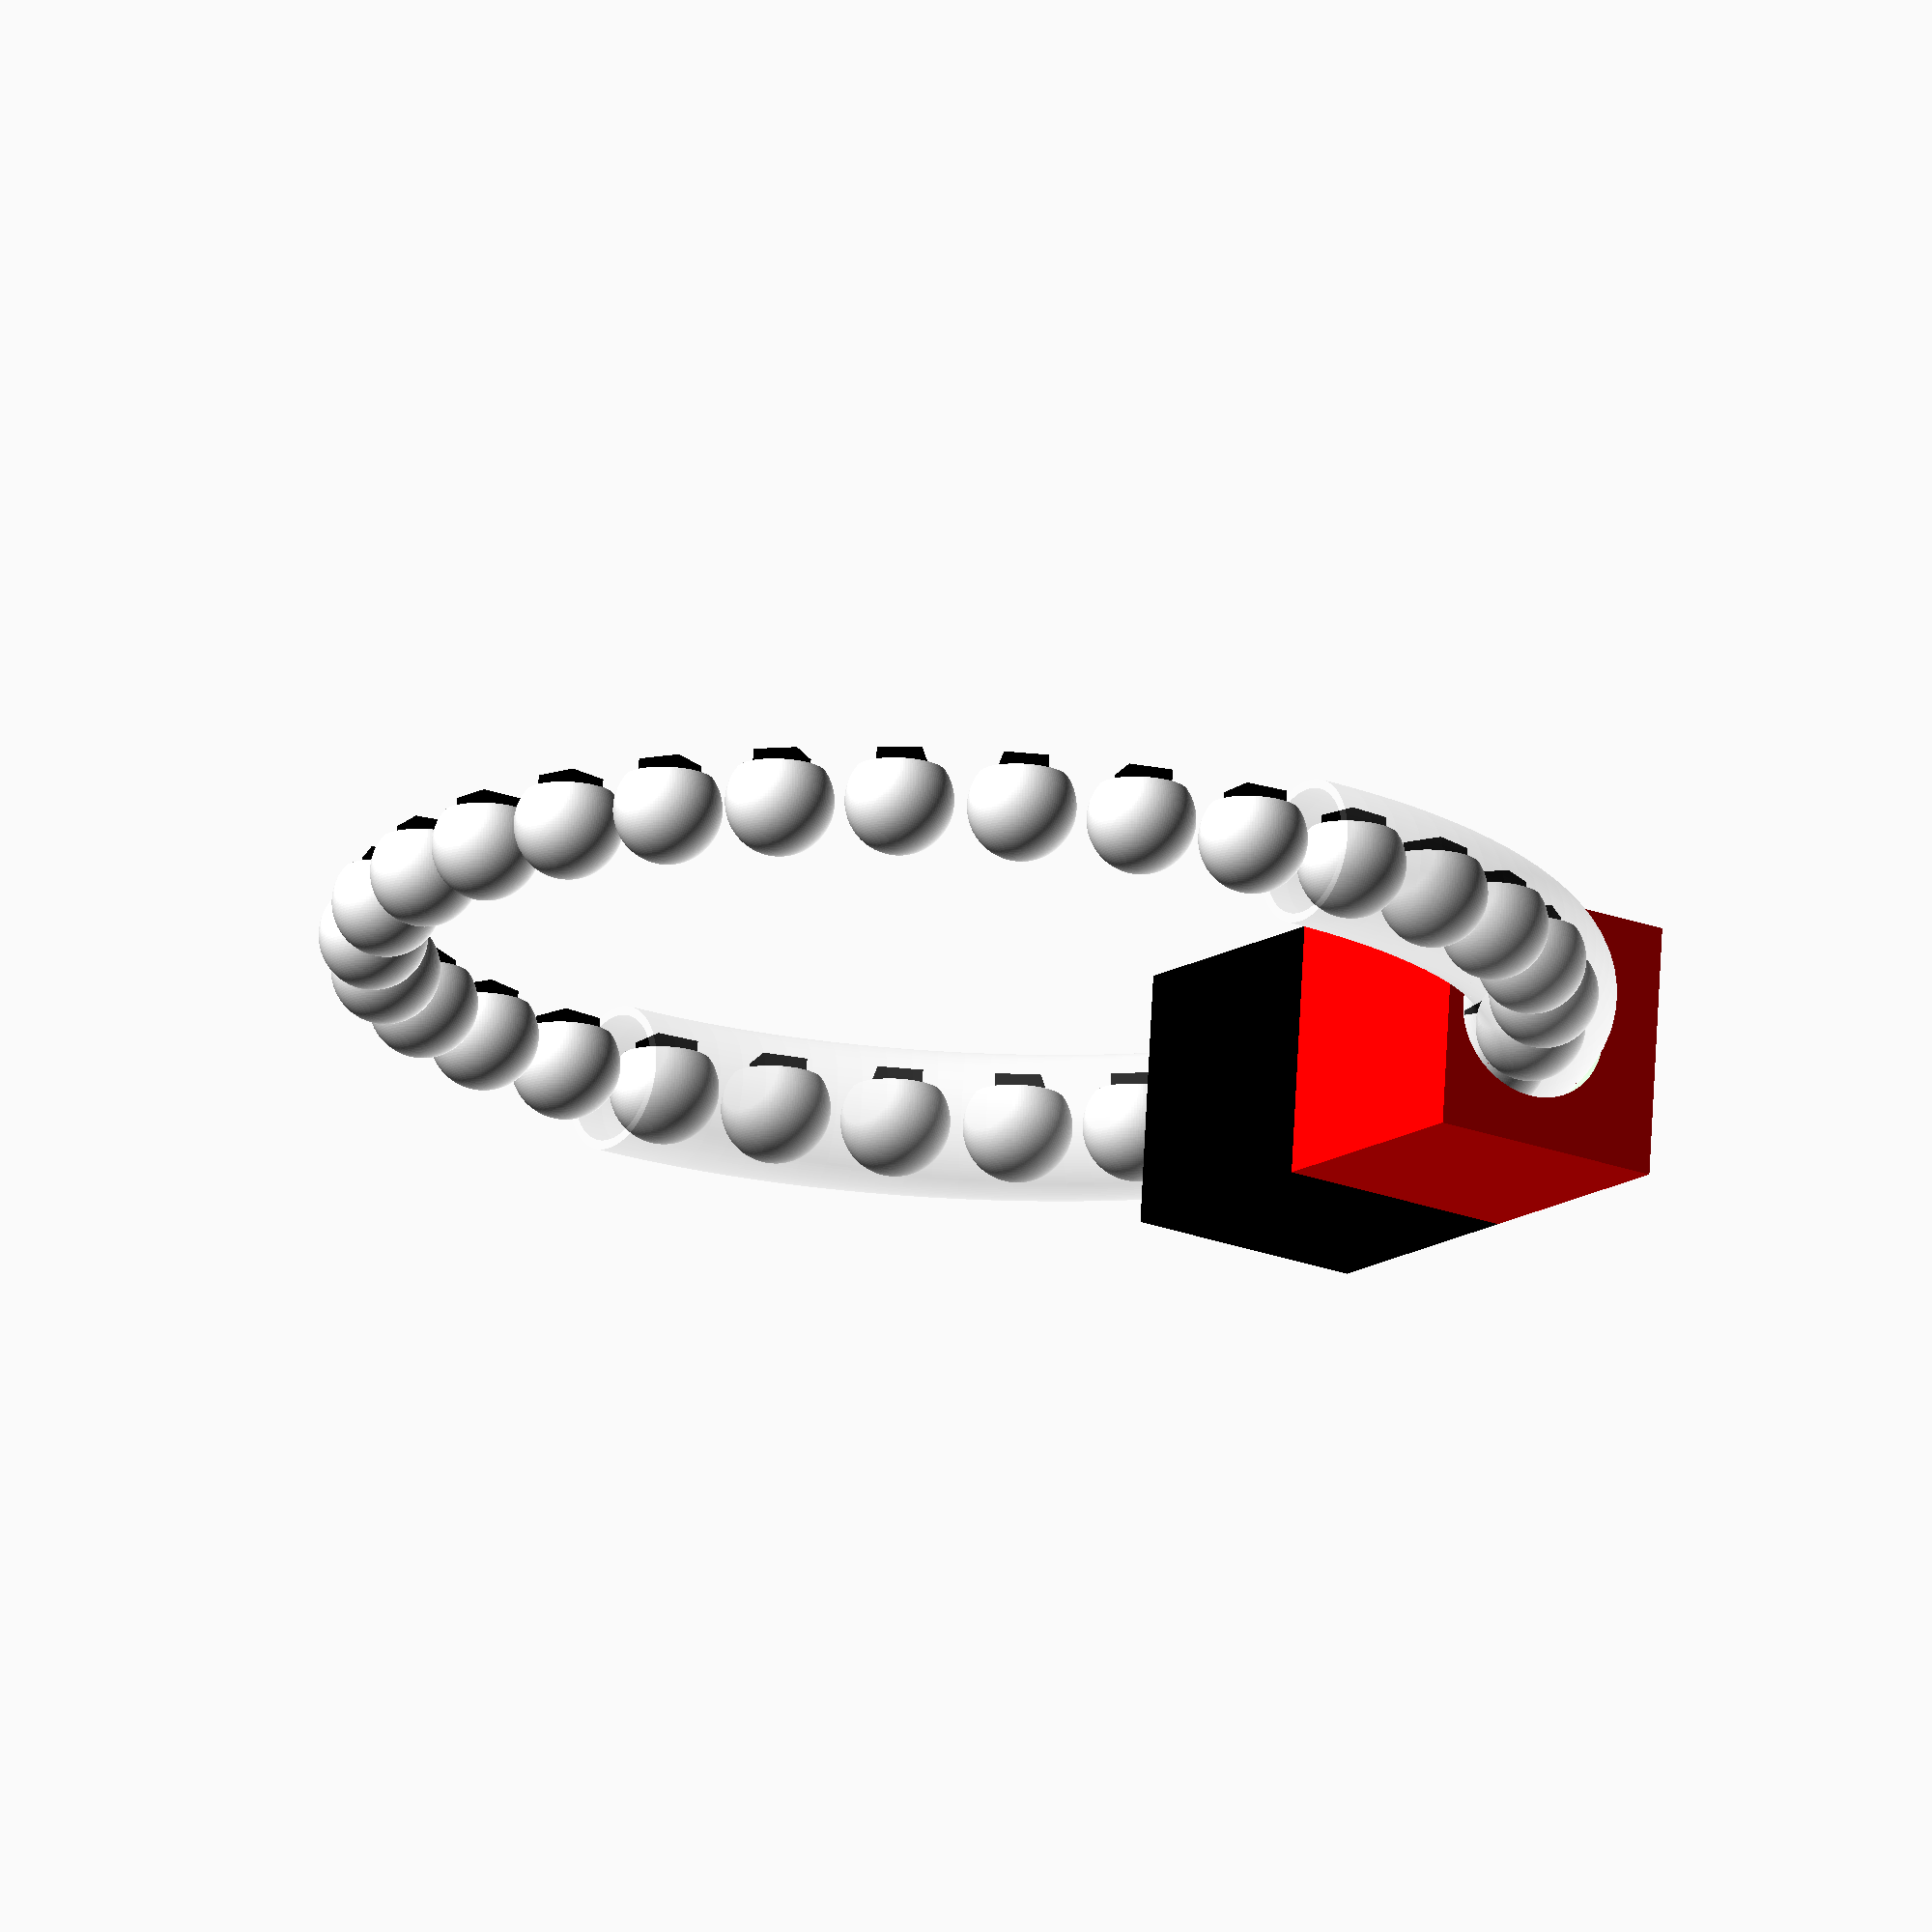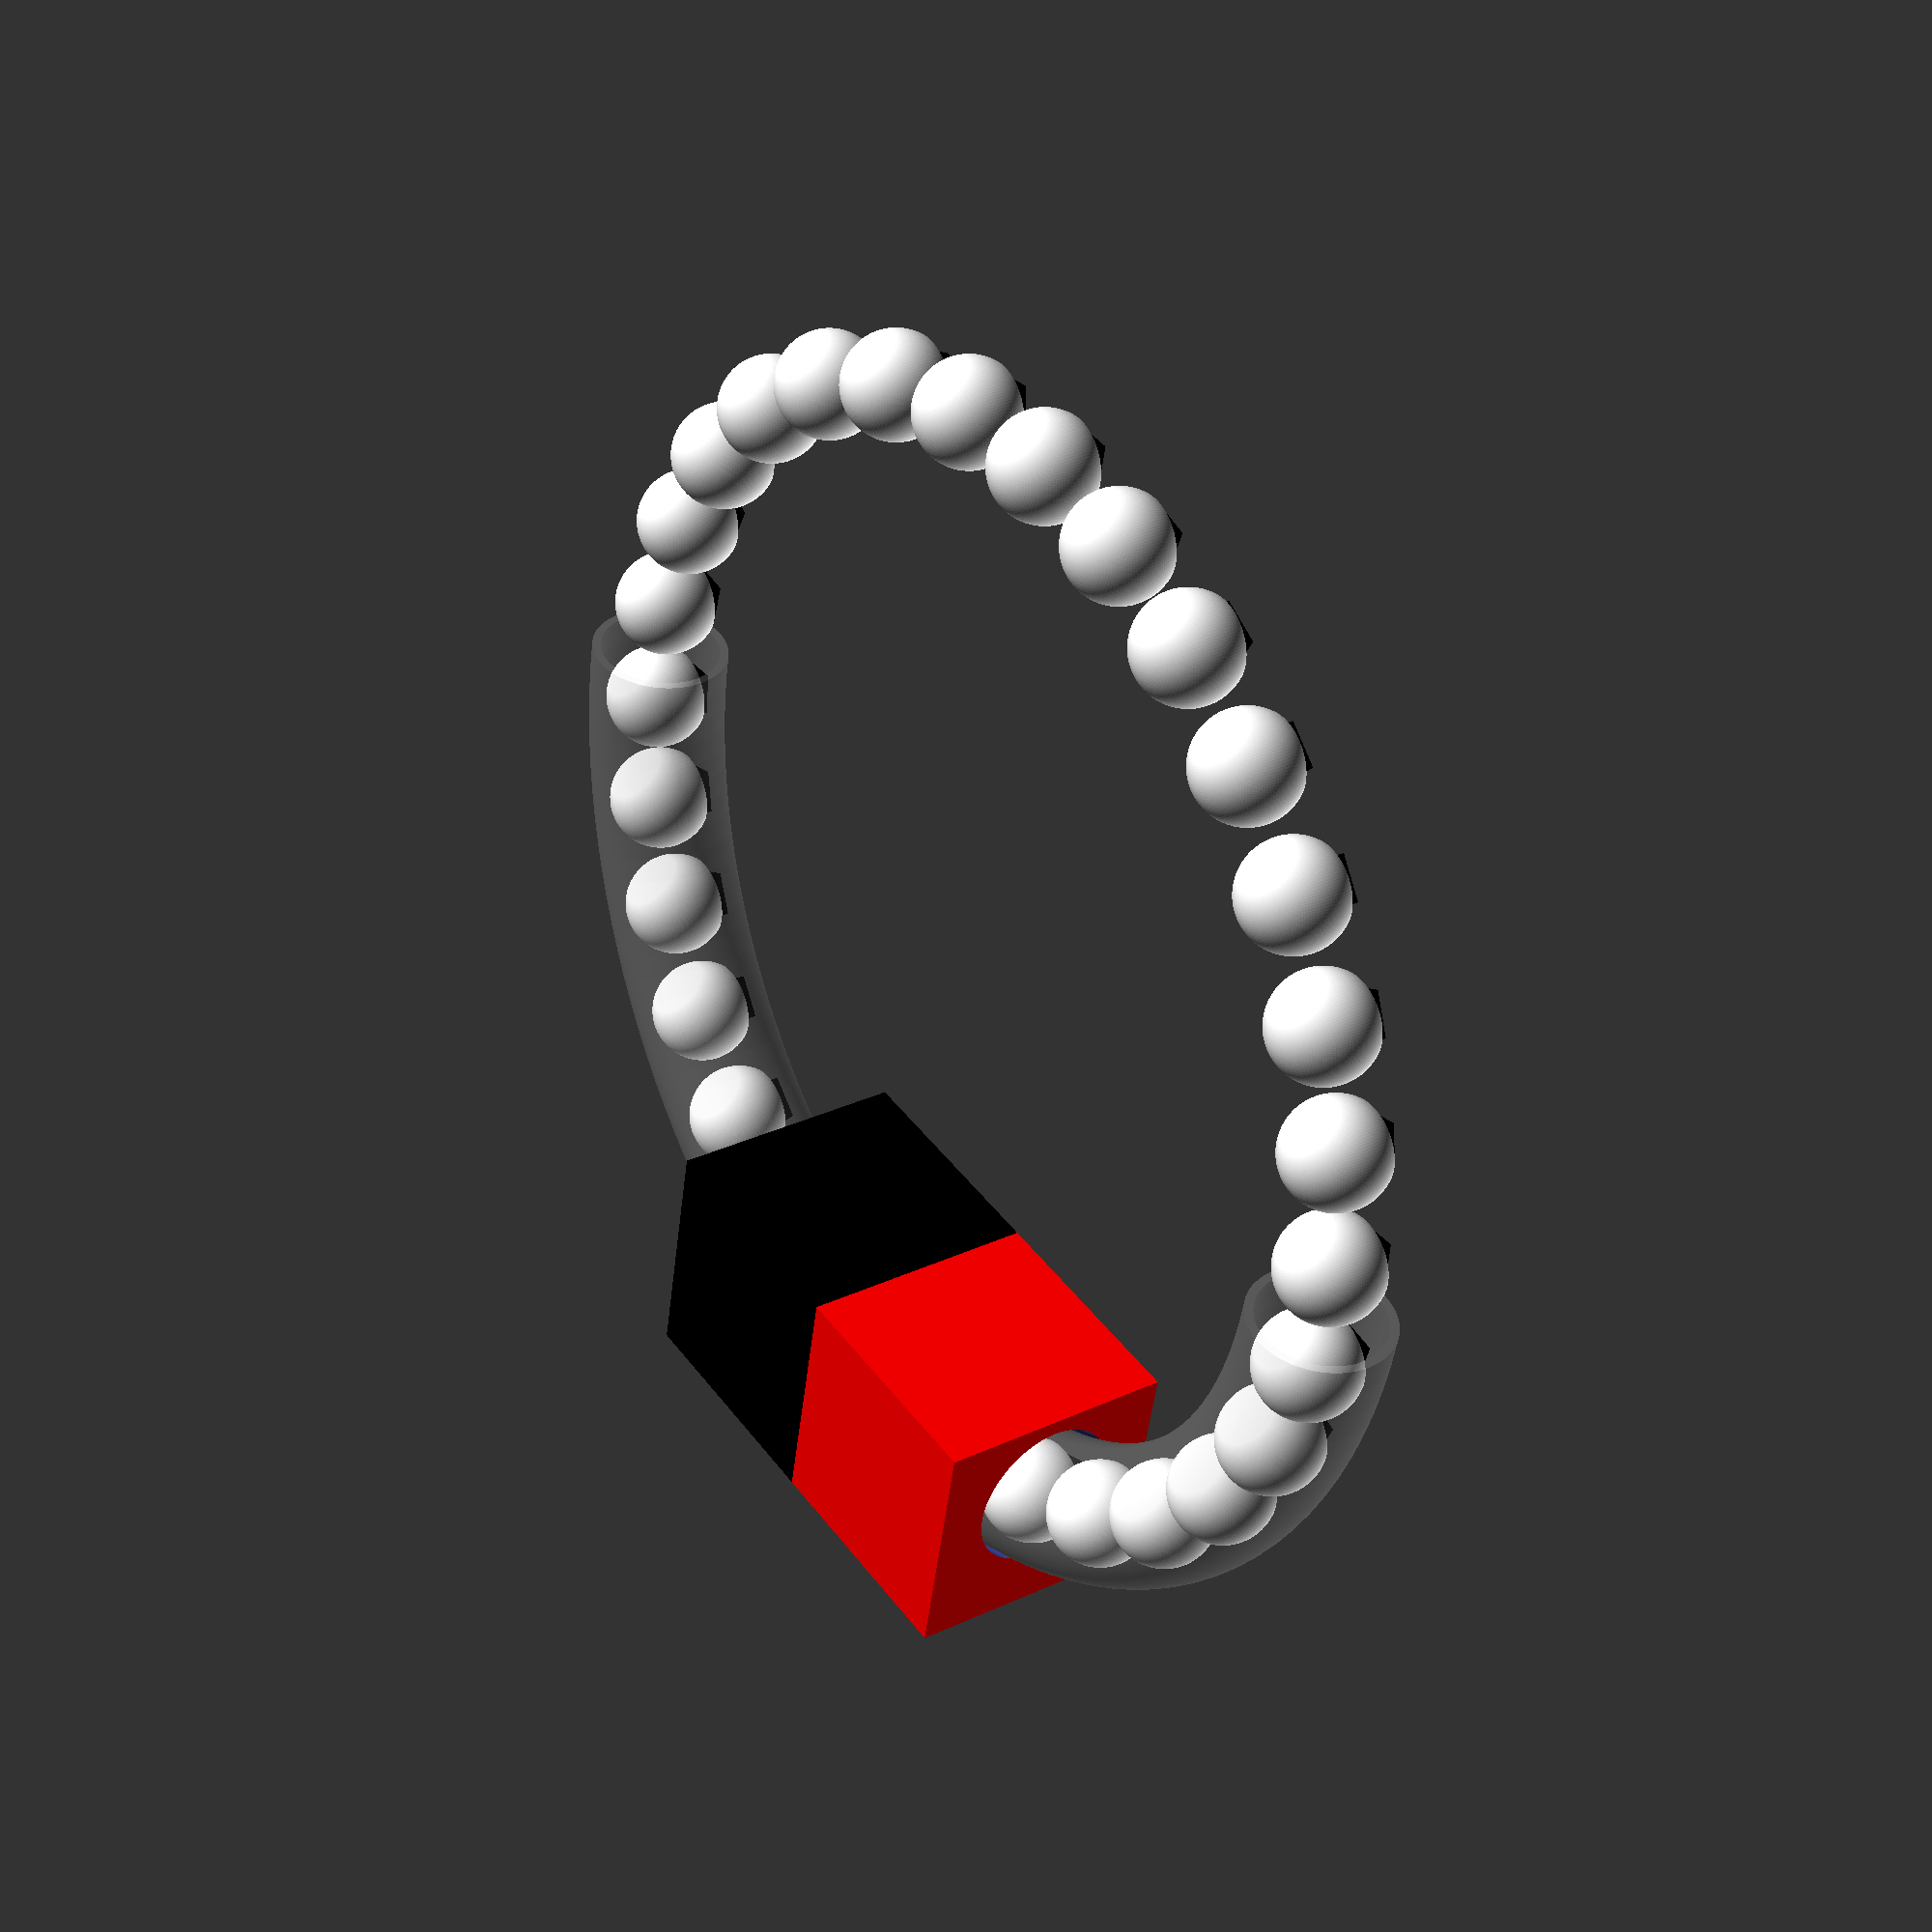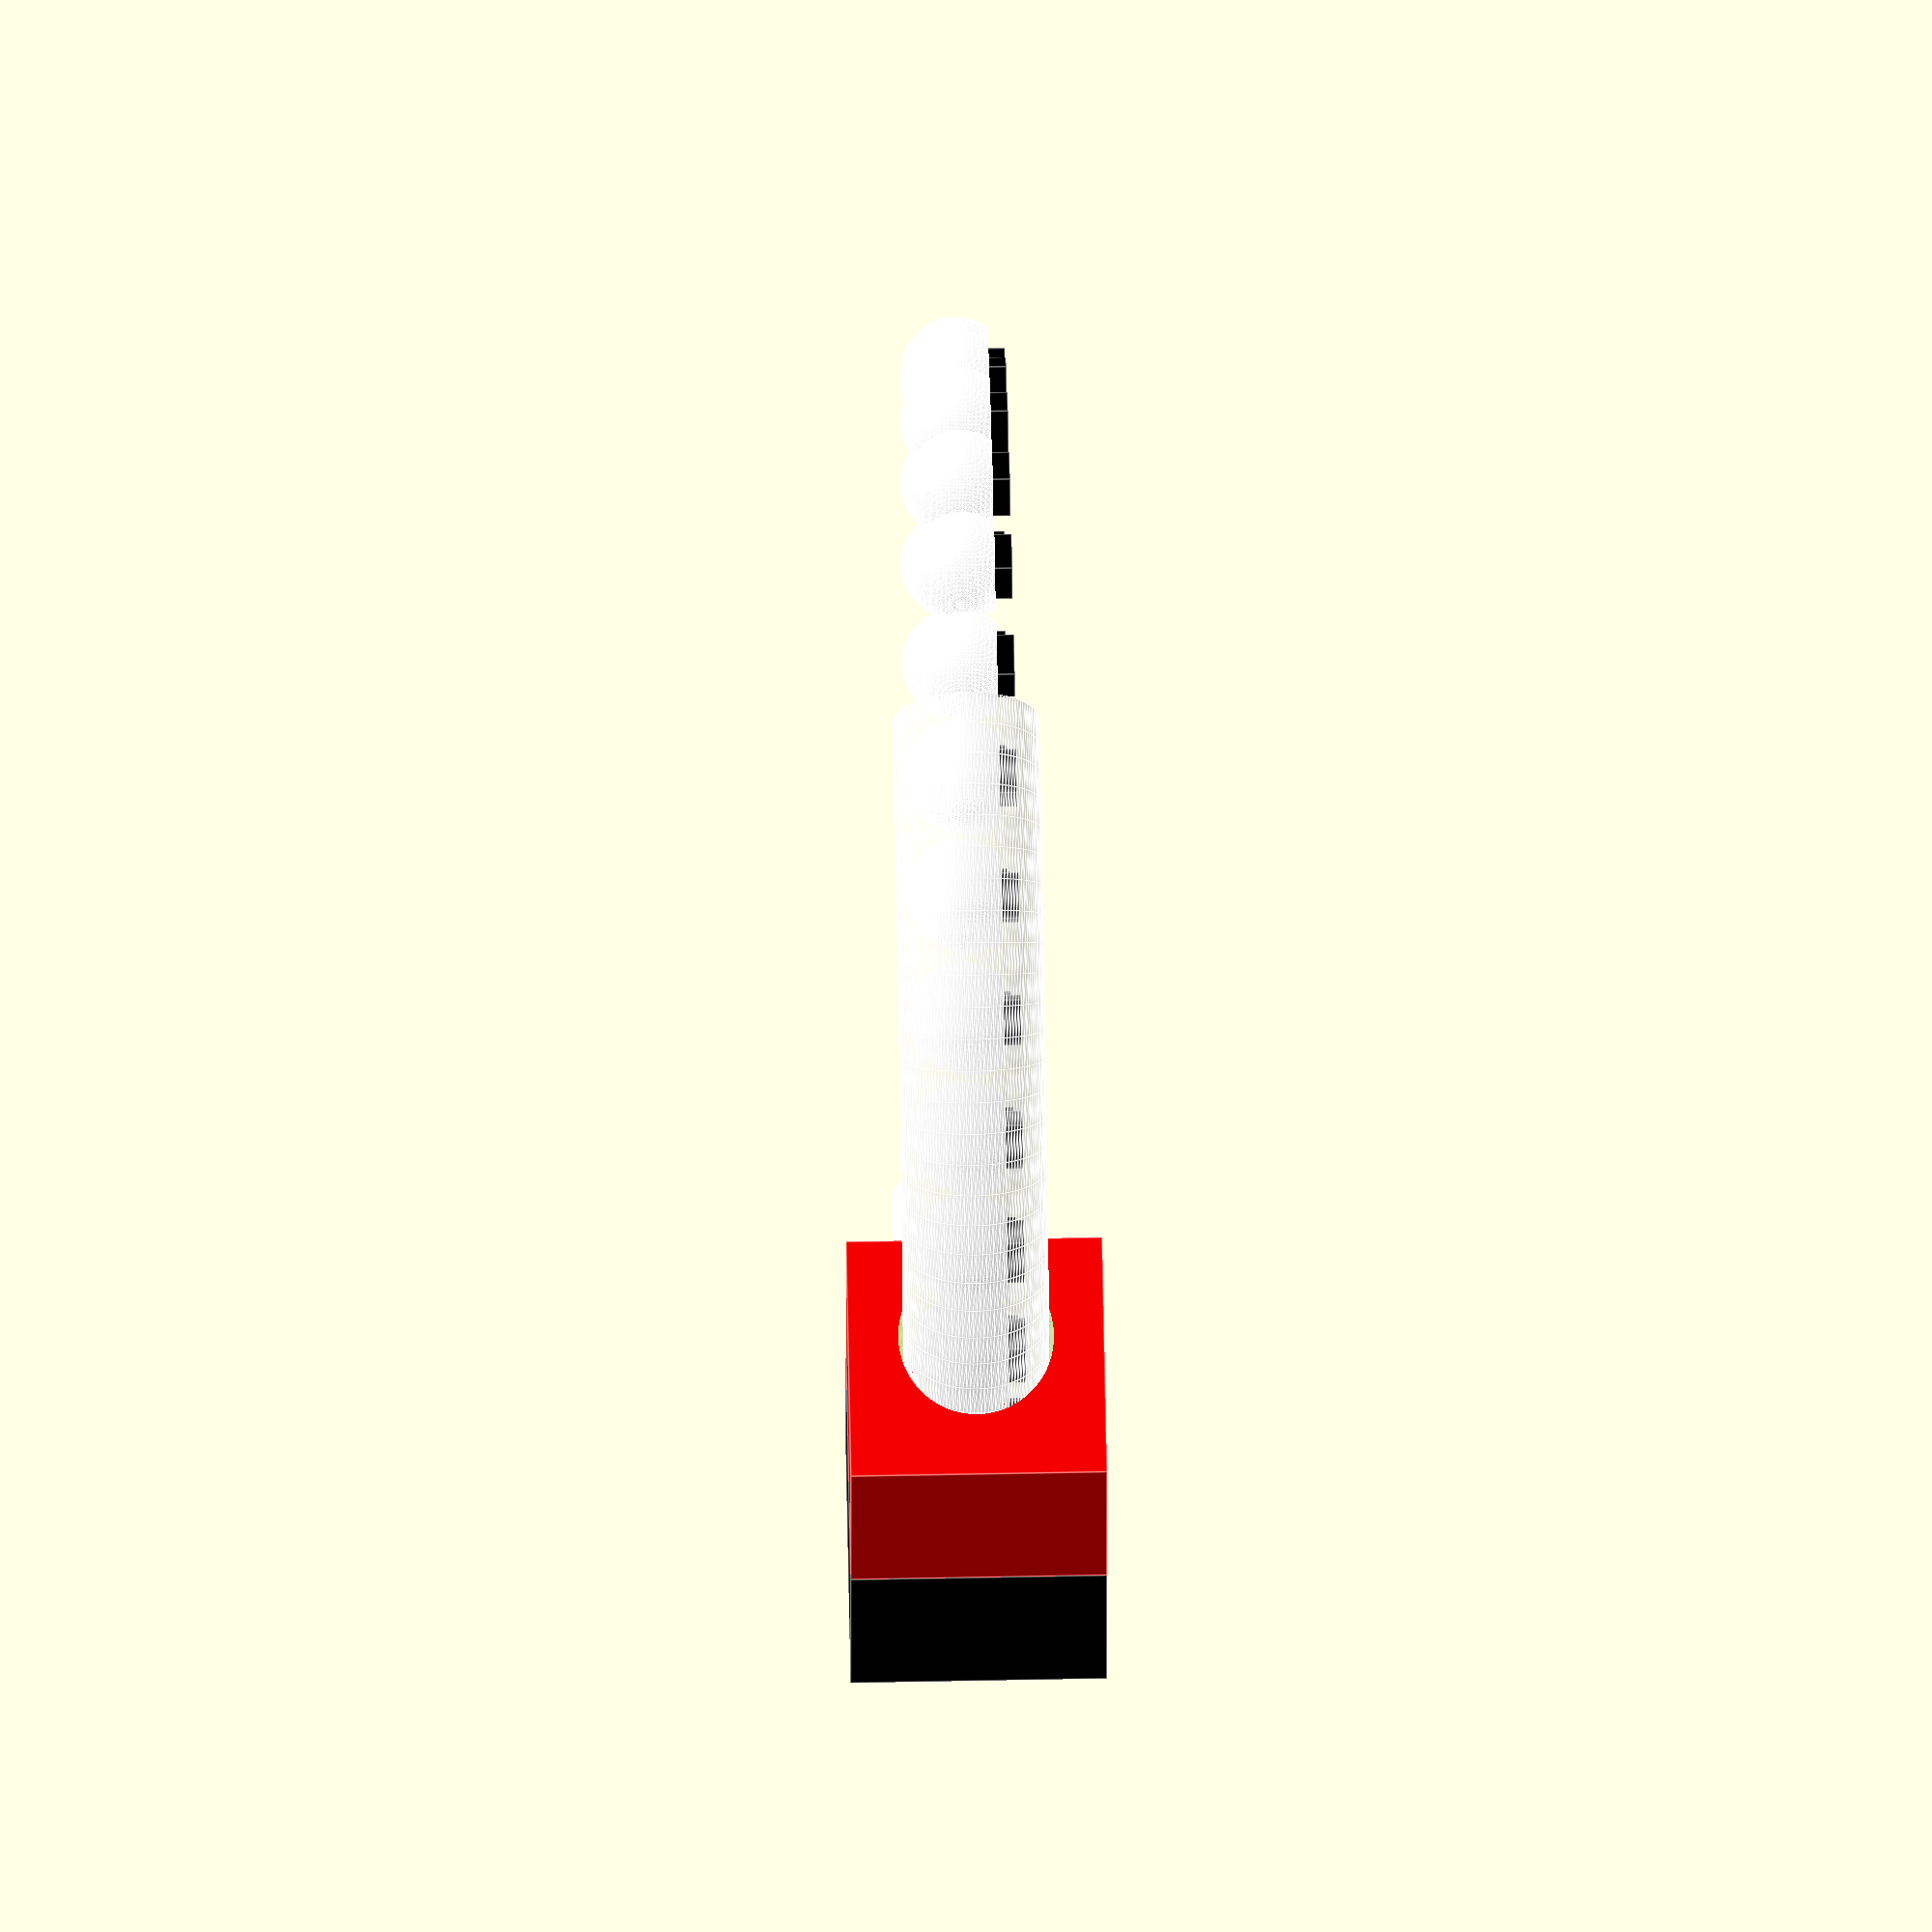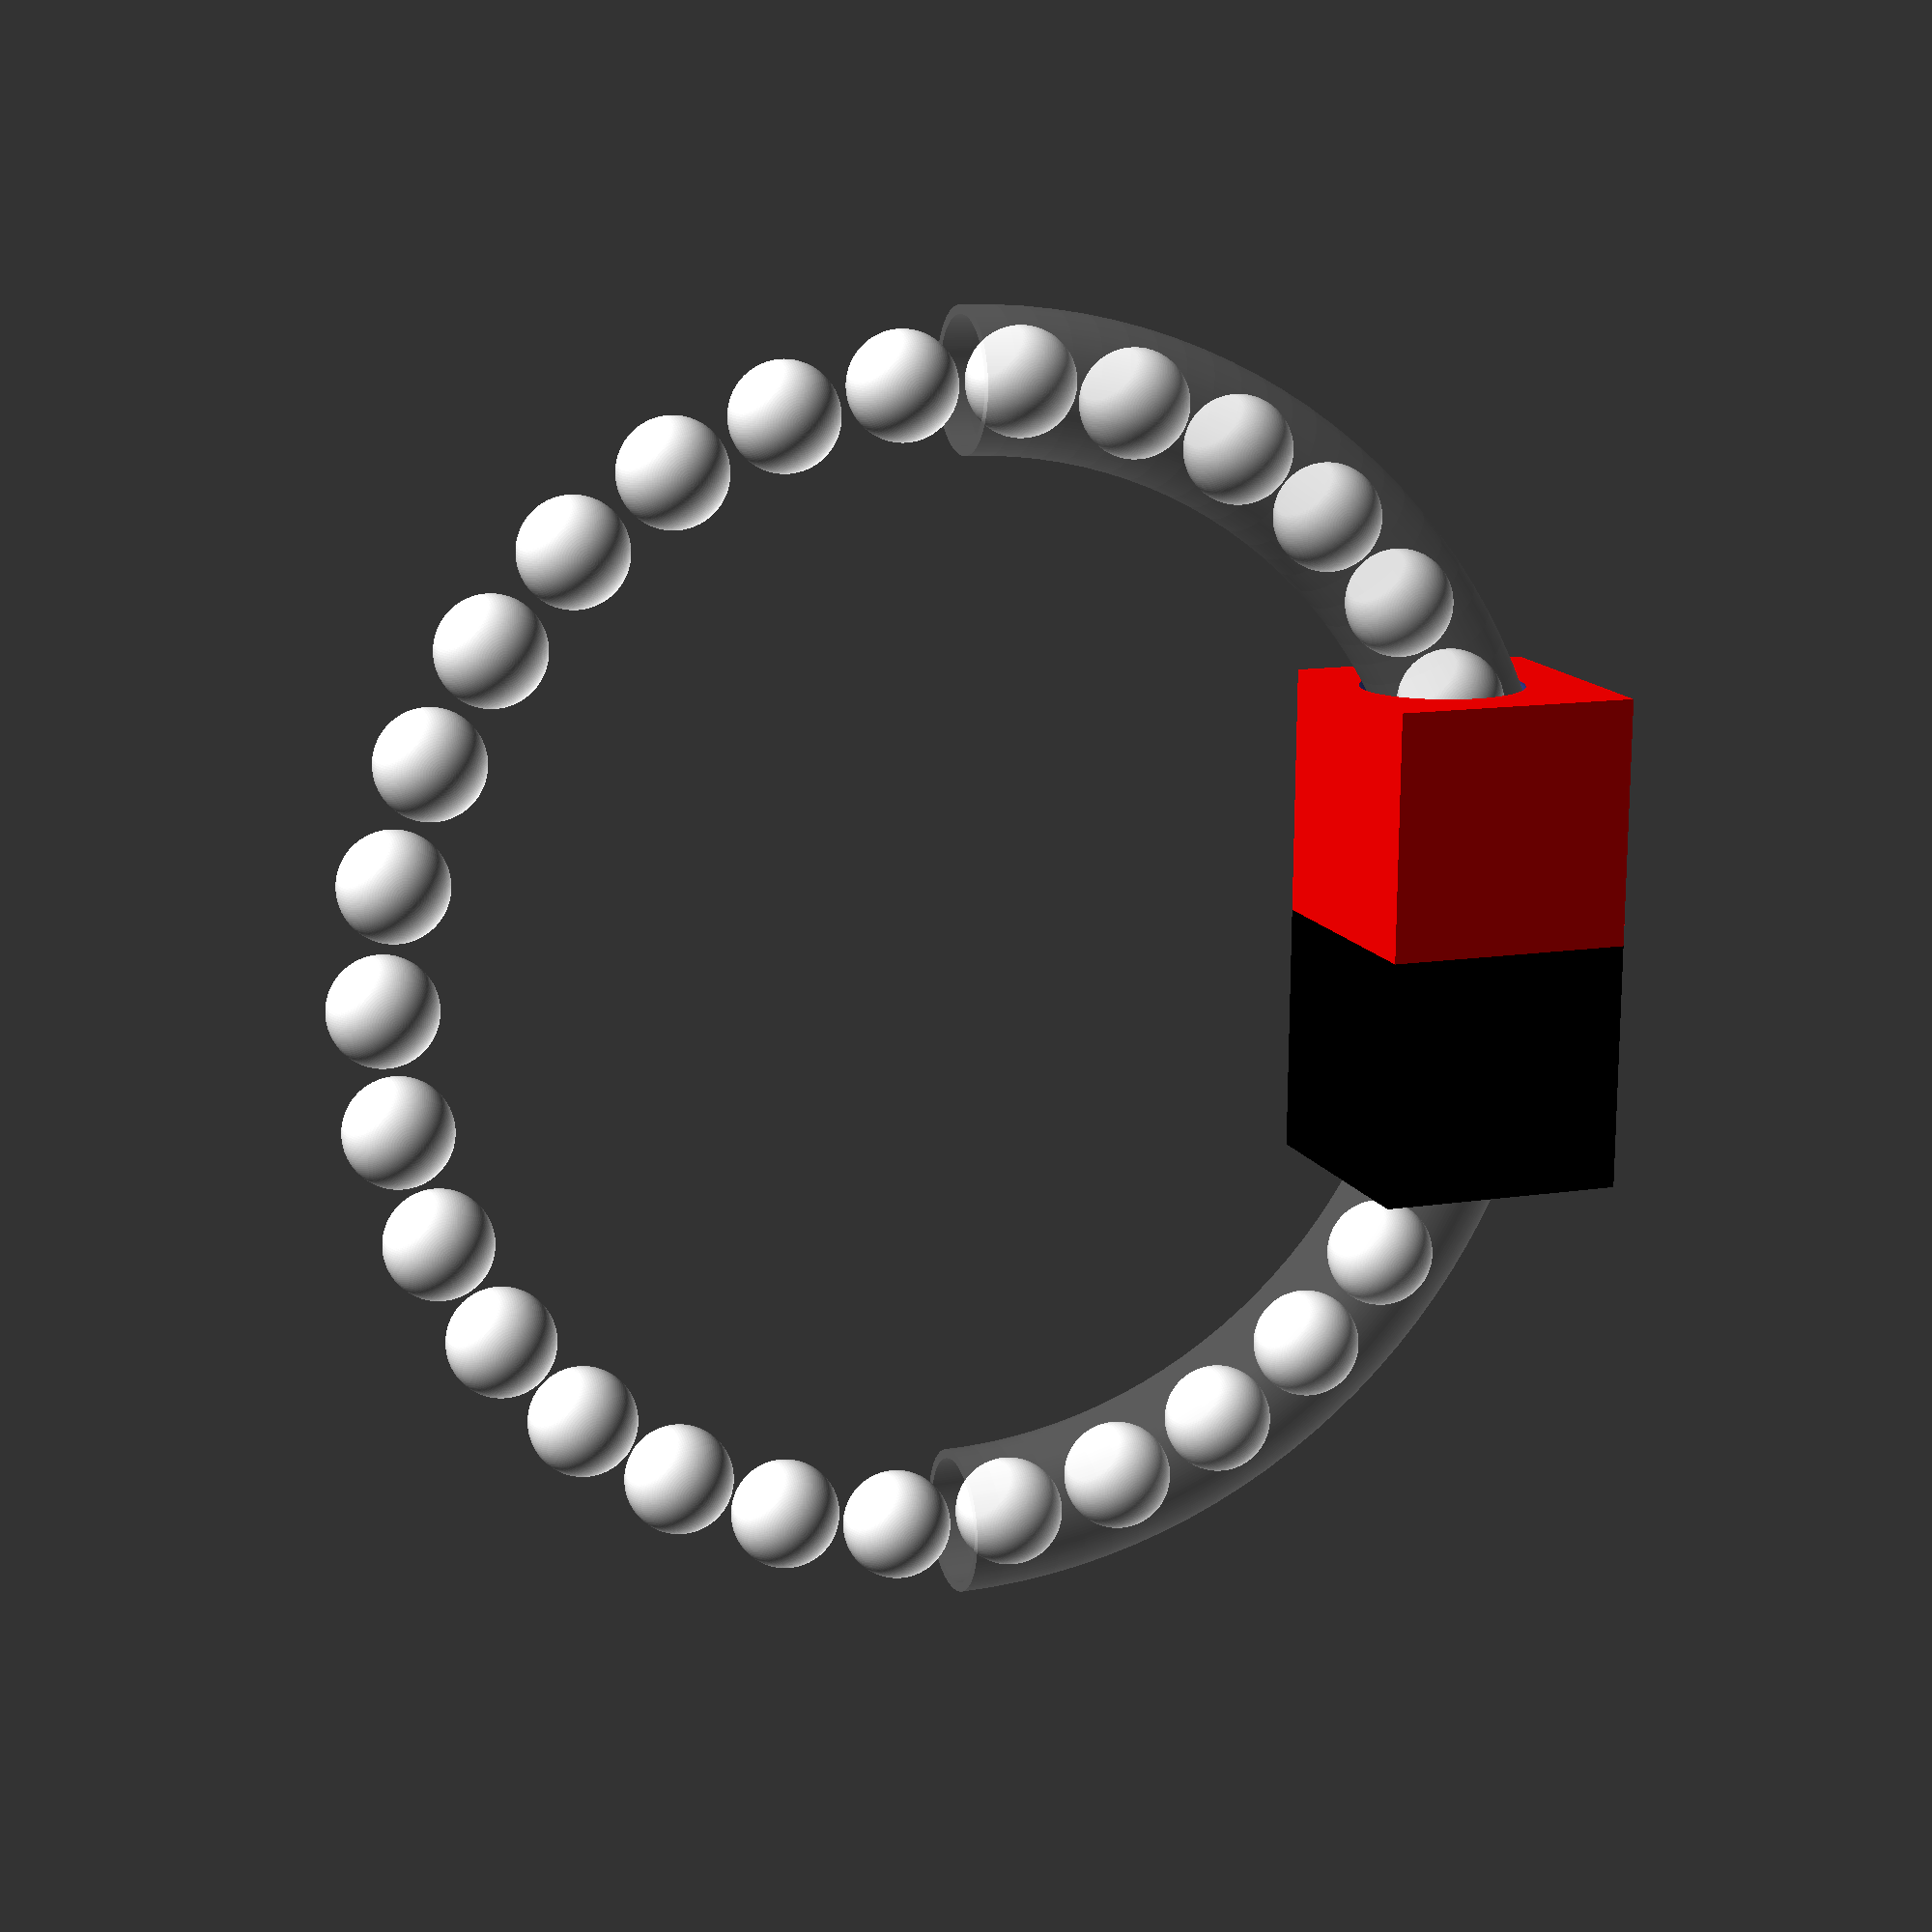
<openscad>
$fn=128; 

radius = 4; 
inner_radius = 3.5; 

bend_radius = 30; 


// angle_1 = 0; angle_2 = 360; colorTube = "green"; colorParticle = "blue"; particle_rad = 360; showBattery = false; 
// angle_1 = 0; angle_2 = 360; colorTube = [1, 1, 1, 0.35]; colorParticle = "blue"; particle_rad = 5; showBattery = false;
// angle_1 = -90; angle_2 = 90; colorTube = [1, 1, 1, 0.20]; colorParticle = "blue"; particle_rad = 12; showBattery = false;
// angle_1 = -90; angle_2 = 90; colorTube = [1, 1, 1, 0.20]; colorParticle = [0.2, 0.2, 0.2]; particle_rad = 12; showBattery = false;
// angle_1 = -90; angle_2 = 90; colorTube = [1, 1, 1, 0.20]; colorParticle = "white"; particle_rad = 12; showBattery = true; showCharge = false;
angle_1 = -90; angle_2 = 90; colorTube = [1, 1, 1, 0.20]; colorParticle = "white"; particle_rad = 12; showBattery = true; showCharge = true;



module module_Pie(radius, angle, height, spin=0) {
    // Negative angles shift direction of rotation
    clockwise = (angle < 0) ? true : false;
    // Support angles < 0 and > 360
    normalized_angle = abs((angle % 360 != 0) ? angle % 360 : angle % 360 + 360);
    // Select rotation direction
    rotation = clockwise ? [0, 180 - normalized_angle] : [180, normalized_angle];
    // Render
    if (angle != 0) {
        rotate([0,0,spin]) linear_extrude(height=height)
        difference() {
            circle(radius);

            if (normalized_angle < 180) {
                union() {
                    for(a = rotation) {
                        rotate(a) translate([-radius, 0, 0]) square(radius * 2);
                    }
                }
            } else if (normalized_angle != 360) {
                intersection_for(a = rotation) {
                    rotate(a) translate([-radius, 0, 0]) square(radius * 2);
                }
            }
        }
    }
}

module module_ParticleCharged() {
    color(colorParticle)
    render() {
        union() {
            difference() {
                translate([bend_radius + radius/2, 0, 0])
                sphere(inner_radius - 0.5);

                translate([bend_radius + radius/2, 0, inner_radius])
                cube([inner_radius*2, inner_radius*2, inner_radius], true);

                translate([bend_radius + radius/2, 0, inner_radius/2])
                cube([inner_radius - 0.25, inner_radius - 0.25, inner_radius - 0.25], true);
            }
        }
    }
    
    color("black")
    translate([bend_radius + radius/2, 0, inner_radius/2 - 0.3])
    cube([inner_radius - 1, inner_radius - 1, inner_radius - 1], true);
}

module module_Battery() 
{
    c = radius * 3.5;
    difference() {
        union() {
            color("red")
            translate([bend_radius, -c/2, 0])
            cube([c, c, c], true);
            color("black")
            translate([bend_radius, +c/2, 0])
            cube([c, c, c], true);
        }
        
        // torus 
        rotate_extrude() 
        translate([bend_radius + radius/2, 0, 0]) 
        circle(r=radius+0.25); 
    }
}


// ----------------------------------------------------------------------------------------------------------------------------------


for (a = [0:particle_rad:360]) {
    rotate([0, 0, a])
    if (showBattery && showCharge) {
        module_ParticleCharged();
    } else {
        color(colorParticle)
        translate([bend_radius + radius/2, 0, 0])
        sphere(inner_radius - 0.5);
    }
}





// bend 
color(colorTube)
difference() { 
    // torus 
    rotate_extrude() 
    translate([bend_radius + radius/2, 0, 0]) 
    circle(r=radius); 
    // torus cutout 
    rotate_extrude() 
    translate([bend_radius + radius/2, 0, 0]) 
    circle(r=inner_radius); 
    // piecutout
    rotate([0, 0, -angle_1])
    translate([0, 0, -radius*1.5]) 
    module_Pie(bend_radius + radius*2, 360 - abs(angle_2 - angle_1), radius*3);
}



if (showBattery) {
    module_Battery();
}





</openscad>
<views>
elev=286.0 azim=143.8 roll=182.9 proj=o view=solid
elev=331.5 azim=77.7 roll=235.0 proj=p view=wireframe
elev=115.6 azim=358.2 roll=271.1 proj=o view=edges
elev=166.1 azim=359.5 roll=20.0 proj=p view=wireframe
</views>
